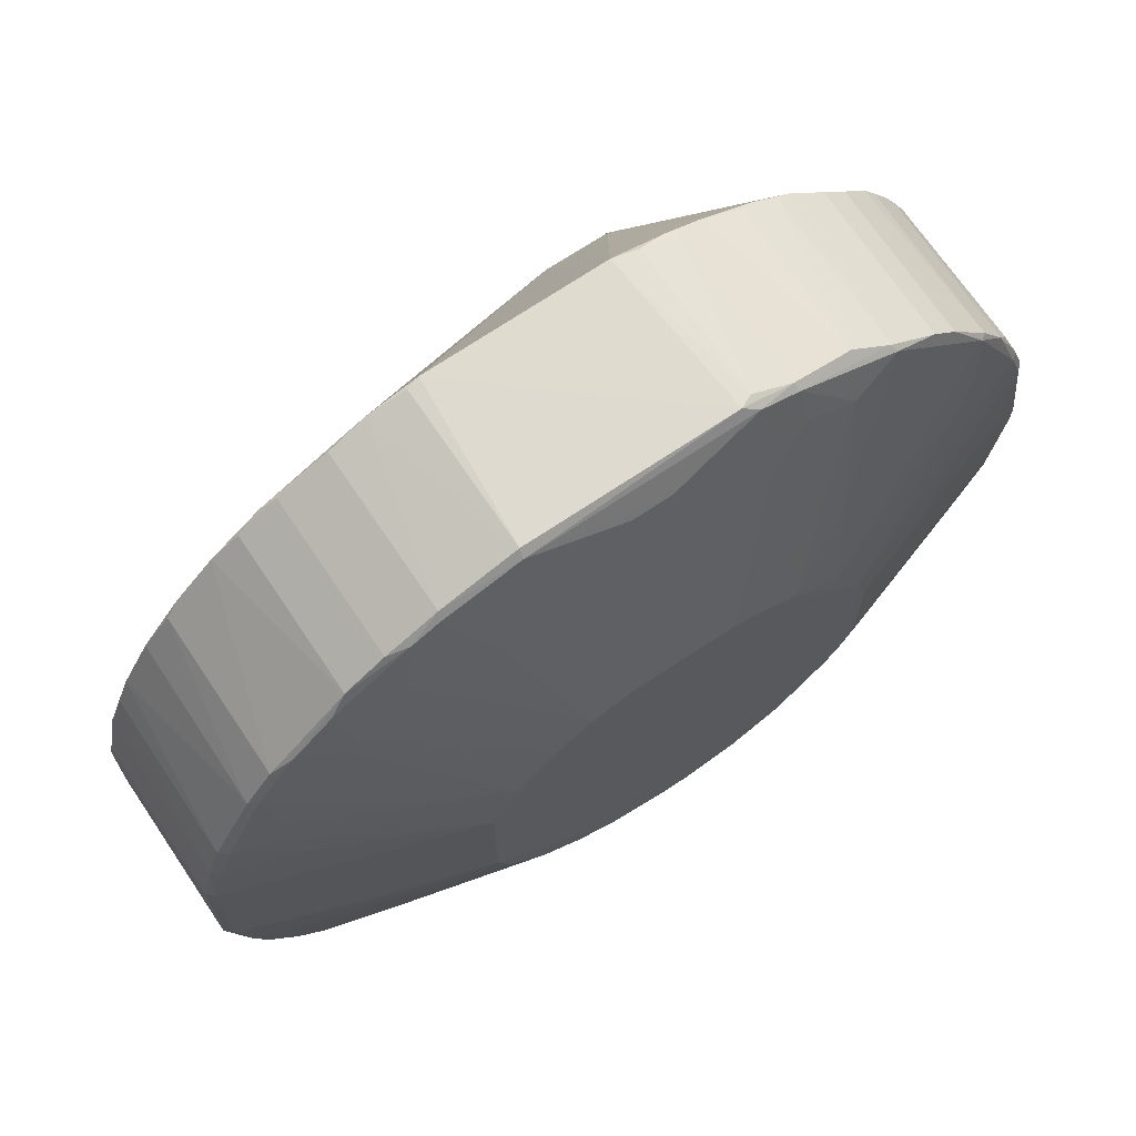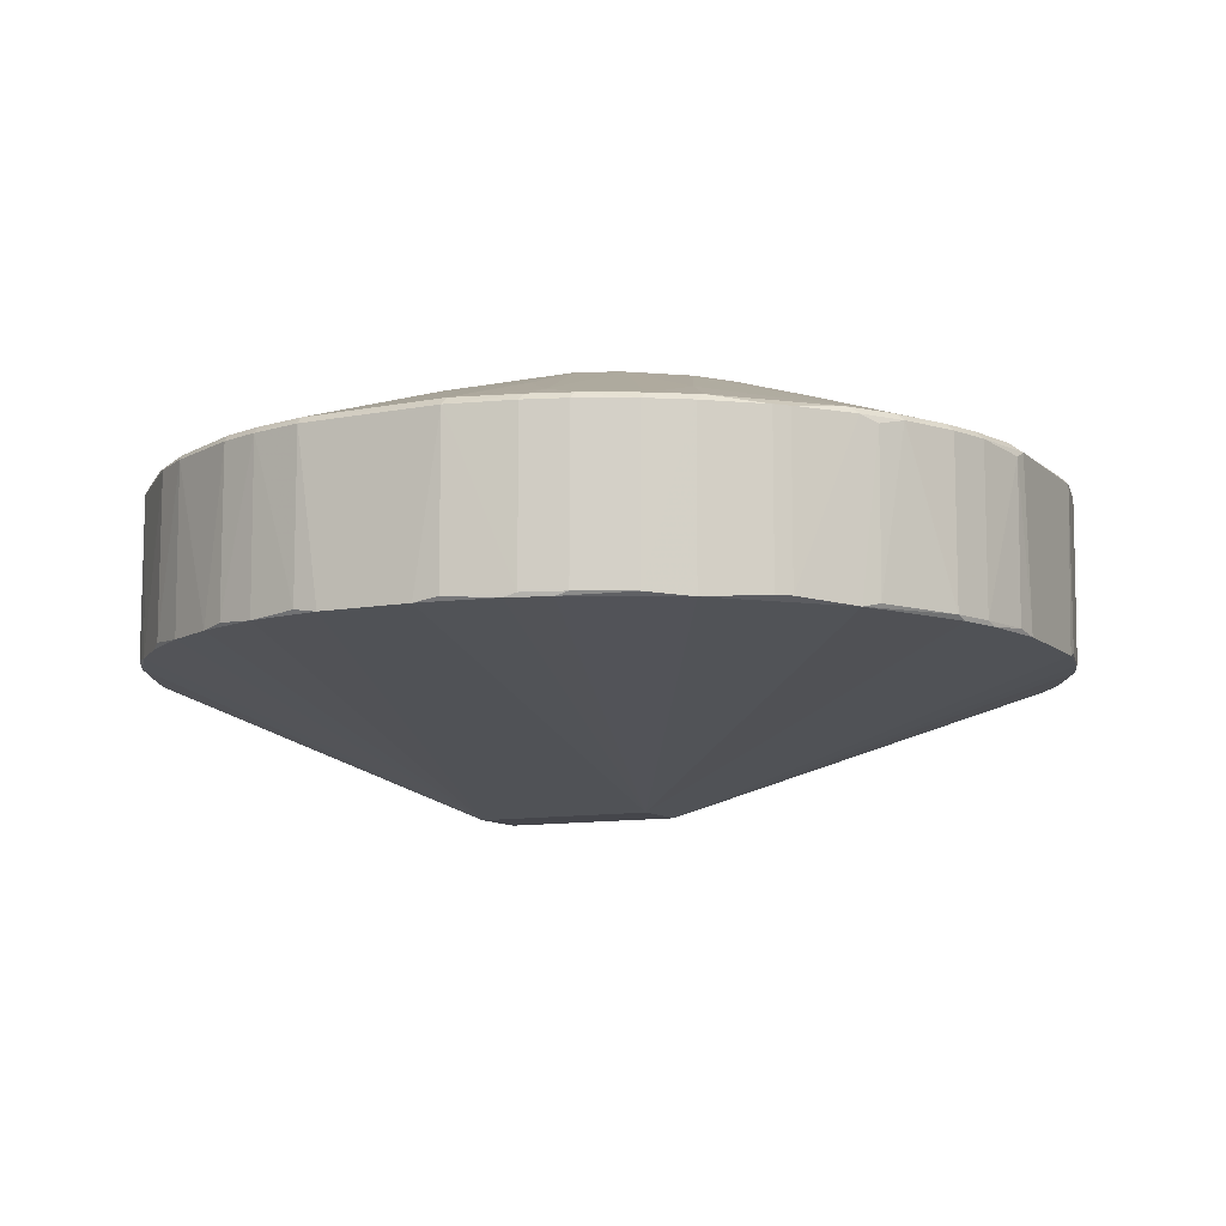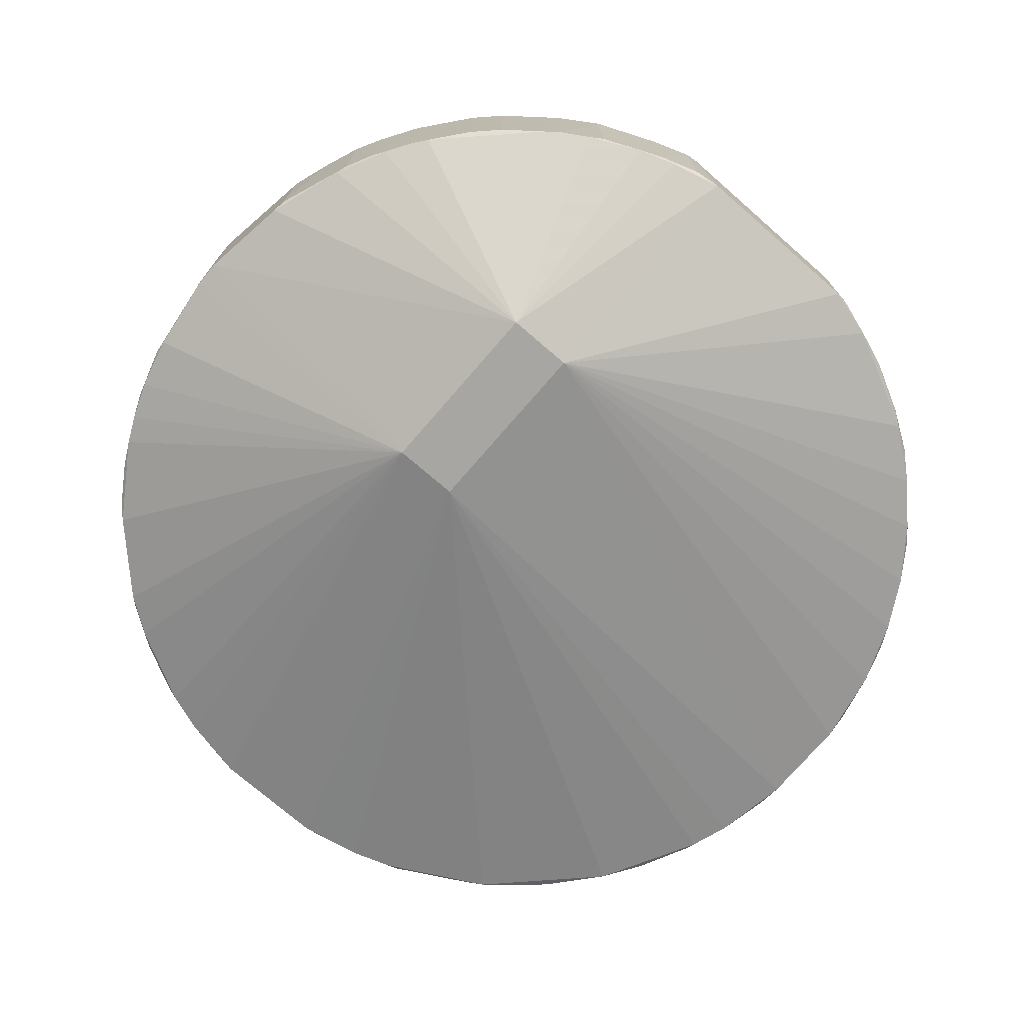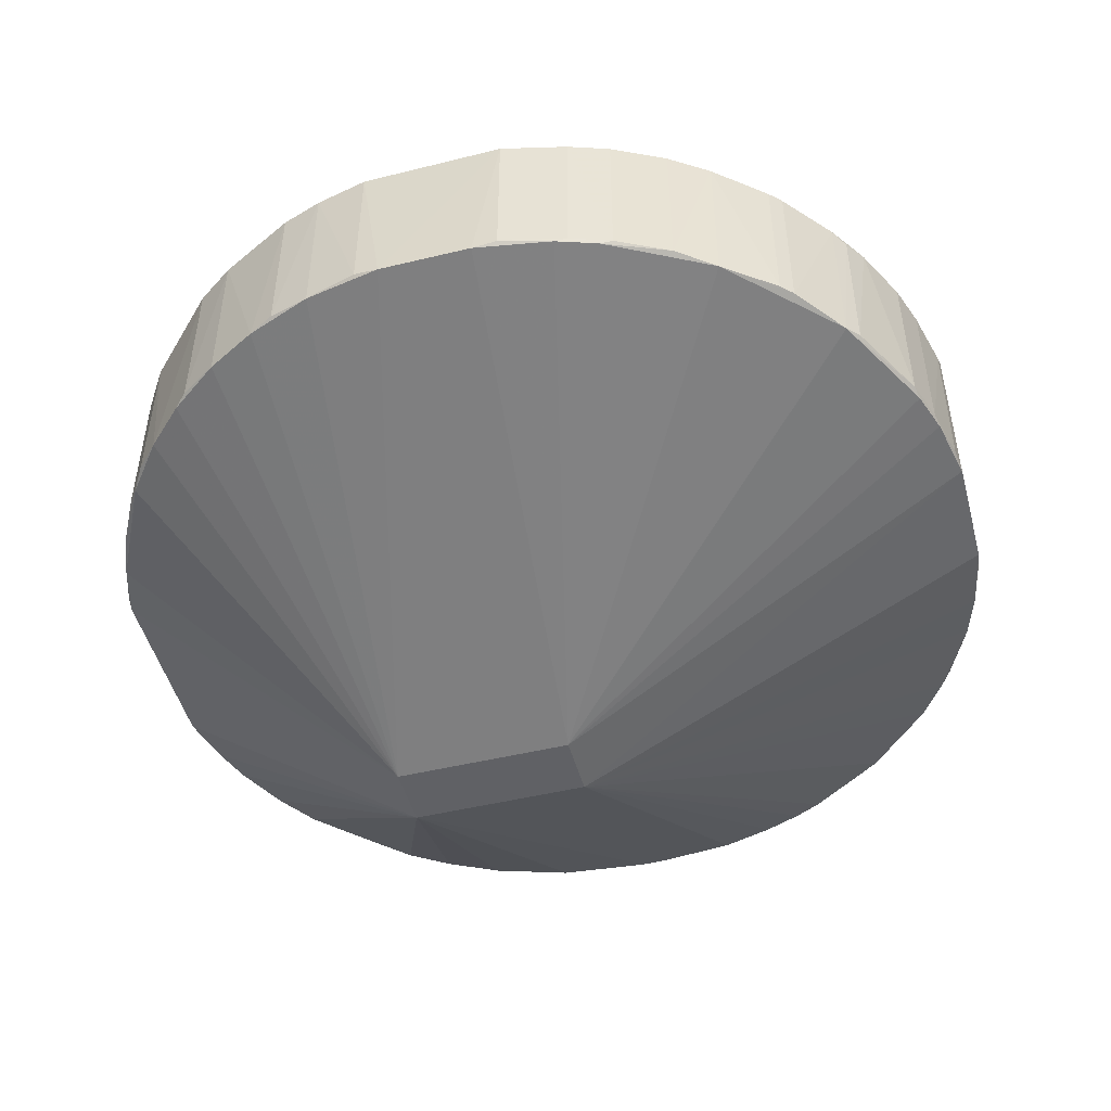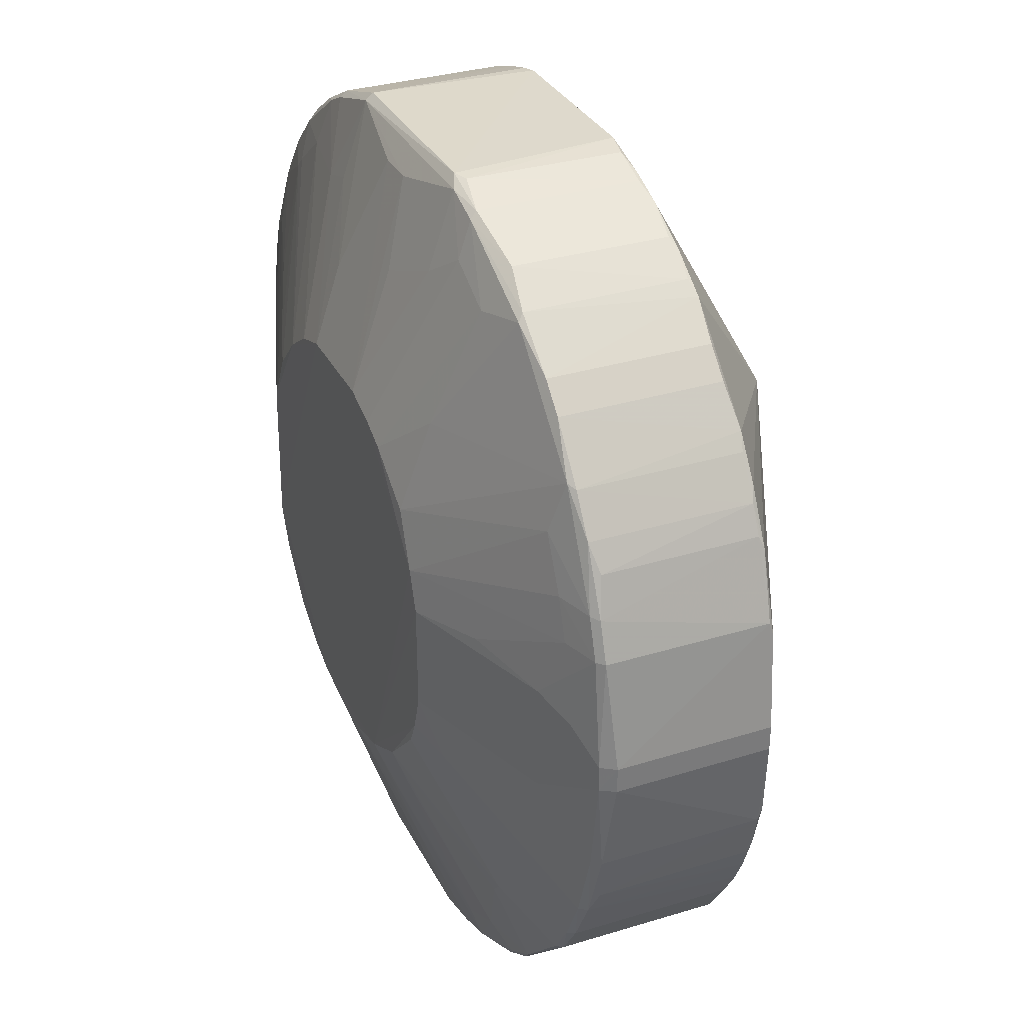
<metadata>
{"format":"obj","ext":"obj","renderer":"f3d","projection":"perspective","resolution":1024,"background":"white","views":[{"elev":70.0,"azim":146.2,"up":"+Z"},{"elev":-10.0,"azim":116.4,"up":"+Y"},{"elev":-74.1,"azim":-40.8,"up":"+Y"},{"elev":-48.3,"azim":105.1,"up":"+Y"},{"elev":32.1,"azim":-113.4,"up":"+Z"}]}
</metadata>
<code>
v -0.1279 0.02055 0.02175
v -0.1112 0.01257 0.003695
v -0.1115 0.02093 -0.003397
v -0.137 0.02055 -0.0221
v -0.1418 0.006348 0.009857
v -0.1202 0.0124 -0.01813
v -0.1429 0.02491 0.004379
v -0.1144 0.02055 0.01206
v -0.126 0.0124 0.02112
v -0.1126 0.01258 -0.00855
v -0.12 0.02086 -0.01775
v -0.1472 0.0124 -0.01752
v -0.1497 0.02055 0.01523
v -0.1112 0.02055 0.003694
v -0.1266 0.02485 0.008285
v -0.1164 0.0124 0.01462
v -0.1111 0.01255 -0.003342
v -0.1384 0.006348 0.0005166
v -0.1292 0.02023 -0.02208
v -0.1151 0.02055 -0.01304
v -0.1331 0.02488 -0.01055
v -0.1363 0.01237 -0.02216
v -0.1537 0.02055 -0.009147
v -0.139 0.02217 0.01758
v -0.1389 0.01258 0.02171
v -0.1125 0.02055 0.008277
v -0.1188 0.02082 0.01679
v -0.1234 0.02486 0.003737
v -0.1384 0.006348 0.009857
v -0.1119 0.02055 -0.006549
v -0.1111 0.01237 0.002473
v -0.1111 0.02055 -0.003341
v -0.1151 0.0124 -0.01302
v -0.1544 0.0124 -0.007259
v -0.1117 0.01238 -0.005931
v -0.1247 0.02055 -0.02073
v -0.1177 0.02055 -0.01611
v -0.124 0.02484 -0.005371
v -0.1292 0.02089 -0.02169
v -0.142 0.0126 -0.02067
v -0.1273 0.01236 -0.02152
v -0.1299 0.02055 -0.02215
v -0.1466 0.02055 -0.01805
v -0.1422 0.02482 -0.005999
v -0.1547 0.0209 0.005722
v -0.1408 0.02055 0.02108
v -0.1422 0.02348 0.01164
v -0.1305 0.02486 0.01025
v -0.1286 0.01239 0.02184
v -0.1525 0.0124 0.01146
v -0.1118 0.02055 0.006279
v -0.1125 0.01256 0.008278
v -0.1148 0.02084 0.01224
v -0.1158 0.02055 0.01394
v -0.1216 0.02055 0.0191
v -0.1115 0.02089 0.003759
v -0.1233 0.0249 -0.003377
v -0.1208 0.0124 0.01855
v -0.1138 0.02055 -0.01112
v -0.1111 0.01236 -0.002108
v -0.1122 0.02087 -0.006664
v -0.1418 0.006348 0.0005166
v -0.1511 0.01258 -0.01366
v -0.1119 0.01258 -0.006552
v -0.1124 0.01238 -0.007931
v -0.1209 0.02023 -0.01874
v -0.1155 0.02085 -0.01321
v -0.1177 0.01261 -0.01612
v -0.1279 0.02484 -0.009251
v -0.137 0.02092 -0.02171
v -0.1246 0.02087 -0.02039
v -0.1401 0.01259 -0.02133
v -0.1253 0.01237 -0.02085
v -0.1305 0.01236 -0.02216
v -0.1267 0.02055 -0.02139
v -0.1446 0.0126 -0.01939
v -0.1421 0.02023 -0.02072
v -0.137 0.0249 -0.009915
v -0.1507 0.02082 -0.01381
v -0.1509 0.02151 0.01036
v -0.1515 0.0222 -0.002764
v -0.1557 0.02023 -0.000772
v -0.1462 0.02082 0.0181
v -0.1344 0.02155 0.02025
v -0.1383 0.02055 0.02183
v -0.1357 0.02489 0.01025
v -0.1279 0.01256 0.02176
v -0.1376 0.01235 0.02187
v -0.1467 0.0124 0.01792
v -0.1537 0.02023 0.009471
v -0.1551 0.0124 0.005047
v -0.1118 0.0124 0.006266
v -0.1131 0.0124 0.009527
v -0.1187 0.02148 0.01434
v -0.1129 0.02091 0.008371
v -0.1196 0.02055 0.0178
v -0.1157 0.01259 0.01395
v -0.1168 0.02082 0.01485
v -0.1241 0.02055 0.02044
v -0.1183 0.0124 0.01657
v -0.1126 0.02055 -0.008547
v -0.1138 0.01257 -0.01113
v -0.1174 0.02287 -0.004115
v -0.114 0.0215 -0.006727
v -0.1415 0.0124 -0.0208
v -0.1531 0.0124 -0.01047
v -0.1505 0.0124 -0.01429
v -0.1221 0.02055 -0.01944
v -0.1202 0.02055 -0.01817
v -0.1171 0.02055 -0.01553
v -0.126 0.02482 -0.007929
v -0.1142 0.02085 -0.01121
v -0.1299 0.0249 -0.009901
v -0.122 0.02086 -0.01908
v -0.137 0.01255 -0.0221
v -0.1293 0.01257 -0.02202
v -0.1267 0.01257 -0.0214
v -0.1266 0.02088 -0.02104
v -0.1466 0.0126 -0.01806
v -0.1446 0.02055 -0.01938
v -0.1402 0.02023 -0.02138
v -0.1435 0.02487 -0.002743
v -0.1344 0.02488 -0.01055
v -0.1533 0.02089 -0.009277
v -0.1524 0.02055 -0.01169
v -0.1511 0.02055 -0.01366
v -0.1443 0.0215 -0.01725
v -0.1522 0.02152 0.007777
v -0.1416 0.02482 0.006963
v -0.1515 0.02222 0.002464
v -0.1551 0.02055 -0.005345
v -0.1409 0.02088 0.02074
v -0.1513 0.02083 0.01291
v -0.1279 0.0209 0.0214
v -0.1389 0.02023 0.02177
v -0.1376 0.02489 0.00961
v -0.1324 0.02155 0.02025
v -0.1357 0.02287 0.01625
v -0.1421 0.0124 0.02056
v -0.1512 0.0124 0.01346
v -0.1485 0.02055 0.01647
v -0.1538 0.01238 0.00888
v -0.1557 0.01255 0.0004679
v -0.155 0.02055 0.005697
v -0.1145 0.0124 0.01204
v -0.1219 0.0215 0.01695
v -0.1227 0.02415 0.00702
v -0.1122 0.02091 0.006371
v -0.1226 0.02086 0.01942
v -0.1196 0.0126 0.01781
v -0.1216 0.01259 0.01911
v -0.1213 0.02419 -0.004027
v -0.1453 0.0124 -0.01884
v -0.1395 0.0124 -0.02148
v -0.1543 0.01259 -0.007873
v -0.1537 0.0124 -0.009129
v -0.1247 0.01257 -0.02073
v -0.121 0.01261 -0.01869
v -0.1171 0.01261 -0.01554
v -0.1186 0.02216 -0.0113
v -0.1129 0.02085 -0.008602
v -0.1272 0.02353 -0.01323
v -0.1265 0.02151 -0.01922
v -0.1416 0.02094 -0.0204
v -0.1396 0.02487 -0.008615
v -0.1377 0.02286 -0.01588
v -0.152 0.02084 -0.01188
v -0.1448 0.02416 -0.005355
v -0.1524 0.01258 -0.0117
v -0.1474 0.02083 -0.01711
v -0.1528 0.02152 0.005762
v -0.1553 0.02093 0.0004868
v -0.1435 0.0249 0.002444
v -0.1547 0.02093 -0.005399
v -0.146 0.02055 0.01847
v -0.139 0.02088 0.02139
v -0.1529 0.02055 0.01078
v -0.154 0.02089 0.007701
v -0.1436 0.02152 0.01762
v -0.139 0.02488 0.008941
v -0.1305 0.02354 0.01425
v -0.1402 0.01237 0.02122
v -0.1447 0.0124 0.01926
v -0.1408 0.01257 0.02109
v -0.1497 0.01261 0.01524
v -0.153 0.0126 0.01079
v -0.1551 0.01236 -0.004688
v -0.1558 0.02023 0.0004722
v -0.155 0.01257 0.005698
v -0.1193 0.02148 0.01496
v -0.1285 0.02485 0.009583
v -0.1193 0.02281 0.009021
v -0.1247 0.02483 0.006332
v -0.1147 0.0215 0.008392
v -0.116 0.02219 0.006428
v -0.124 0.02085 0.02008
v -0.1241 0.01258 0.02044
v -0.1543 0.02023 -0.007891
v -0.1434 0.02055 -0.02
v -0.1395 0.02055 -0.02152
v -0.1416 0.02152 -0.01857
v -0.1429 0.02486 -0.004671
v -0.1403 0.02418 -0.01058
v -0.1469 0.02215 -0.01263
v -0.1377 0.02418 -0.01188
v -0.1396 0.02094 -0.02107
v -0.1462 0.02215 -0.01327
v -0.1455 0.02088 -0.01842
v -0.1535 0.02155 0.001833
v -0.1553 0.02092 -0.0007849
v -0.1475 0.02353 0.003094
v -0.144 0.02023 0.01973
v -0.141 0.02151 0.01892
v -0.1517 0.02055 0.01271
v -0.1544 0.02055 0.0076
v -0.1279 0.02218 0.01759
v -0.146 0.01258 0.01848
v -0.1485 0.01261 0.01648
v -0.1536 0.0126 0.009447
v -0.1551 0.01255 -0.005345
v -0.1259 0.02218 0.01693
v -0.122 0.02416 0.005735
v -0.1153 0.0215 0.009727
v -0.144 0.0126 0.01969
v -0.1517 0.01258 0.01272
v -0.1557 0.01256 -0.0007677
f 29 5 18
f 31 14 2
f 32 14 31
f 33 18 6
f 42 22 4
f 48 15 28
f 49 29 9
f 51 2 14
f 52 51 26
f 54 8 53
f 56 32 3
f 56 14 32
f 56 51 14
f 57 48 28
f 57 56 3
f 57 28 56
f 58 9 29
f 60 31 29
f 60 29 18
f 60 18 35
f 60 35 17
f 60 32 31
f 60 17 32
f 61 32 30
f 61 3 32
f 62 18 5
f 64 10 30
f 64 30 32
f 64 32 17
f 64 17 35
f 65 64 35
f 65 10 64
f 65 35 18
f 65 18 33
f 67 37 11
f 68 33 6
f 70 21 39
f 70 42 4
f 70 39 42
f 73 6 18
f 73 18 41
f 74 41 18
f 74 42 19
f 74 22 42
f 74 62 22
f 74 18 62
f 75 19 42
f 75 42 39
f 77 40 76
f 85 49 1
f 86 57 7
f 86 48 57
f 87 49 9
f 87 9 1
f 87 1 49
f 88 5 29
f 88 29 49
f 88 49 85
f 92 2 51
f 92 51 52
f 92 31 2
f 92 29 31
f 93 52 26
f 93 26 8
f 93 92 52
f 93 29 92
f 95 53 8
f 95 8 26
f 95 26 51
f 97 54 16
f 97 8 54
f 98 54 53
f 98 96 54
f 98 27 96
f 98 94 27
f 98 53 94
f 99 1 9
f 100 58 29
f 100 29 16
f 100 16 54
f 100 54 96
f 101 30 10
f 101 10 59
f 101 61 30
f 102 33 20
f 102 20 59
f 102 59 10
f 102 65 33
f 102 10 65
f 103 57 3
f 104 103 3
f 104 3 61
f 105 40 72
f 105 76 40
f 107 12 62
f 107 106 63
f 107 62 106
f 108 36 71
f 109 11 37
f 109 37 68
f 109 68 6
f 109 6 66
f 109 66 108
f 110 67 20
f 110 37 67
f 111 11 69
f 111 57 38
f 112 59 20
f 112 20 67
f 113 111 69
f 113 57 111
f 113 21 78
f 113 78 7
f 113 7 57
f 113 39 21
f 114 69 11
f 114 108 71
f 114 109 108
f 114 11 109
f 115 4 22
f 116 74 19
f 116 41 74
f 117 19 75
f 117 116 19
f 117 41 116
f 117 73 41
f 118 71 36
f 118 36 75
f 118 75 39
f 119 12 43
f 120 77 76
f 120 119 43
f 120 76 119
f 121 72 40
f 121 40 77
f 123 78 21
f 123 21 70
f 125 23 124
f 126 63 125
f 126 107 63
f 126 43 12
f 126 12 107
f 128 80 7
f 129 7 80
f 133 13 83
f 133 83 47
f 133 129 80
f 133 47 129
f 134 1 99
f 134 85 1
f 135 85 46
f 135 88 85
f 135 25 88
f 136 24 86
f 136 86 7
f 137 86 84
f 137 84 134
f 138 86 24
f 138 84 86
f 140 50 5
f 140 5 89
f 141 83 13
f 142 91 5
f 142 5 50
f 143 62 5
f 143 5 91
f 145 16 29
f 145 29 93
f 145 97 16
f 145 93 8
f 145 8 97
f 148 95 51
f 148 51 56
f 148 56 28
f 149 96 27
f 149 55 96
f 149 27 146
f 149 99 55
f 150 96 55
f 150 100 96
f 150 58 100
f 151 55 99
f 151 150 55
f 151 58 150
f 152 57 103
f 152 103 104
f 152 104 38
f 152 38 57
f 153 105 62
f 153 62 12
f 153 76 105
f 153 119 76
f 153 12 119
f 154 22 62
f 154 62 105
f 154 105 72
f 154 115 22
f 154 121 115
f 154 72 121
f 156 106 62
f 156 62 34
f 156 34 155
f 156 23 106
f 157 36 108
f 157 73 117
f 157 117 75
f 157 75 36
f 157 6 73
f 158 108 66
f 158 66 6
f 158 157 108
f 158 6 157
f 159 110 20
f 159 20 33
f 159 33 68
f 159 68 37
f 159 37 110
f 160 67 11
f 160 11 111
f 160 111 38
f 160 112 67
f 160 38 112
f 161 101 59
f 161 59 112
f 161 61 101
f 161 104 61
f 161 112 38
f 161 38 104
f 162 113 69
f 162 114 71
f 162 69 114
f 163 118 39
f 163 39 113
f 163 113 162
f 163 162 71
f 163 71 118
f 166 123 70
f 166 78 123
f 167 125 124
f 167 126 125
f 167 79 126
f 168 167 124
f 168 44 167
f 169 106 23
f 169 23 125
f 169 125 63
f 169 63 106
f 170 126 79
f 170 43 126
f 171 128 7
f 171 45 128
f 171 130 45
f 172 144 45
f 173 122 81
f 173 7 78
f 173 78 122
f 173 171 7
f 174 124 23
f 174 23 131
f 174 168 124
f 174 81 122
f 174 122 168
f 175 132 83
f 175 141 89
f 175 83 141
f 176 132 46
f 176 46 85
f 176 138 24
f 176 84 138
f 176 134 84
f 176 85 134
f 178 128 45
f 178 177 133
f 178 133 80
f 178 80 128
f 179 83 132
f 179 47 83
f 180 129 47
f 180 179 136
f 180 47 179
f 180 136 7
f 180 7 129
f 181 137 134
f 181 48 86
f 181 86 137
f 182 88 25
f 182 139 5
f 182 5 88
f 183 89 5
f 183 5 139
f 184 135 46
f 184 46 139
f 184 25 135
f 184 182 25
f 184 139 182
f 185 140 89
f 185 13 140
f 186 142 50
f 186 177 90
f 187 34 62
f 188 144 172
f 189 91 142
f 189 144 188
f 189 188 143
f 189 143 91
f 190 94 15
f 190 15 146
f 190 146 27
f 190 27 94
f 191 146 15
f 191 15 48
f 192 147 94
f 192 94 53
f 193 147 28
f 193 28 15
f 193 15 94
f 193 94 147
f 195 148 28
f 195 95 148
f 195 194 95
f 195 28 194
f 196 134 99
f 196 99 149
f 197 151 99
f 197 99 9
f 197 9 58
f 197 58 151
f 198 131 23
f 198 156 155
f 198 23 156
f 199 77 120
f 199 120 164
f 200 121 77
f 200 199 164
f 200 77 199
f 200 4 115
f 200 115 121
f 200 70 4
f 201 164 127
f 202 165 44
f 202 122 78
f 202 78 165
f 202 168 122
f 202 44 168
f 203 165 78
f 203 127 165
f 203 201 127
f 203 78 201
f 204 44 165
f 204 167 44
f 204 79 167
f 204 170 79
f 205 78 166
f 205 201 78
f 205 164 201
f 206 166 70
f 206 205 166
f 206 164 205
f 206 200 164
f 206 70 200
f 207 165 127
f 207 127 170
f 207 204 165
f 207 170 204
f 208 120 43
f 208 43 170
f 208 164 120
f 208 170 127
f 208 127 164
f 209 172 45
f 209 45 130
f 209 81 172
f 209 173 81
f 209 130 173
f 210 131 82
f 210 188 172
f 210 82 188
f 210 174 131
f 210 172 81
f 210 81 174
f 211 173 130
f 211 130 171
f 211 171 173
f 212 46 132
f 212 132 175
f 212 139 46
f 213 176 24
f 213 132 176
f 213 179 132
f 213 24 136
f 213 136 179
f 214 140 13
f 214 13 133
f 214 133 177
f 214 177 186
f 215 178 45
f 215 45 144
f 215 90 177
f 215 177 178
f 215 144 189
f 216 181 134
f 216 48 181
f 217 175 89
f 217 89 183
f 217 212 175
f 218 185 89
f 218 89 141
f 218 141 13
f 218 13 185
f 219 186 90
f 219 142 186
f 219 90 215
f 219 215 189
f 219 189 142
f 220 155 34
f 220 34 187
f 220 198 155
f 220 131 198
f 220 82 131
f 221 149 146
f 221 146 191
f 221 196 149
f 221 191 48
f 221 48 216
f 221 216 134
f 221 134 196
f 222 194 28
f 222 28 147
f 223 147 192
f 223 192 53
f 223 53 95
f 223 95 194
f 223 222 147
f 223 194 222
f 224 183 139
f 224 139 212
f 224 217 183
f 224 212 217
f 225 50 140
f 225 140 214
f 225 214 186
f 225 186 50
f 226 220 187
f 226 82 220
f 226 188 82
f 226 143 188
f 226 187 62
f 226 62 143

</code>
